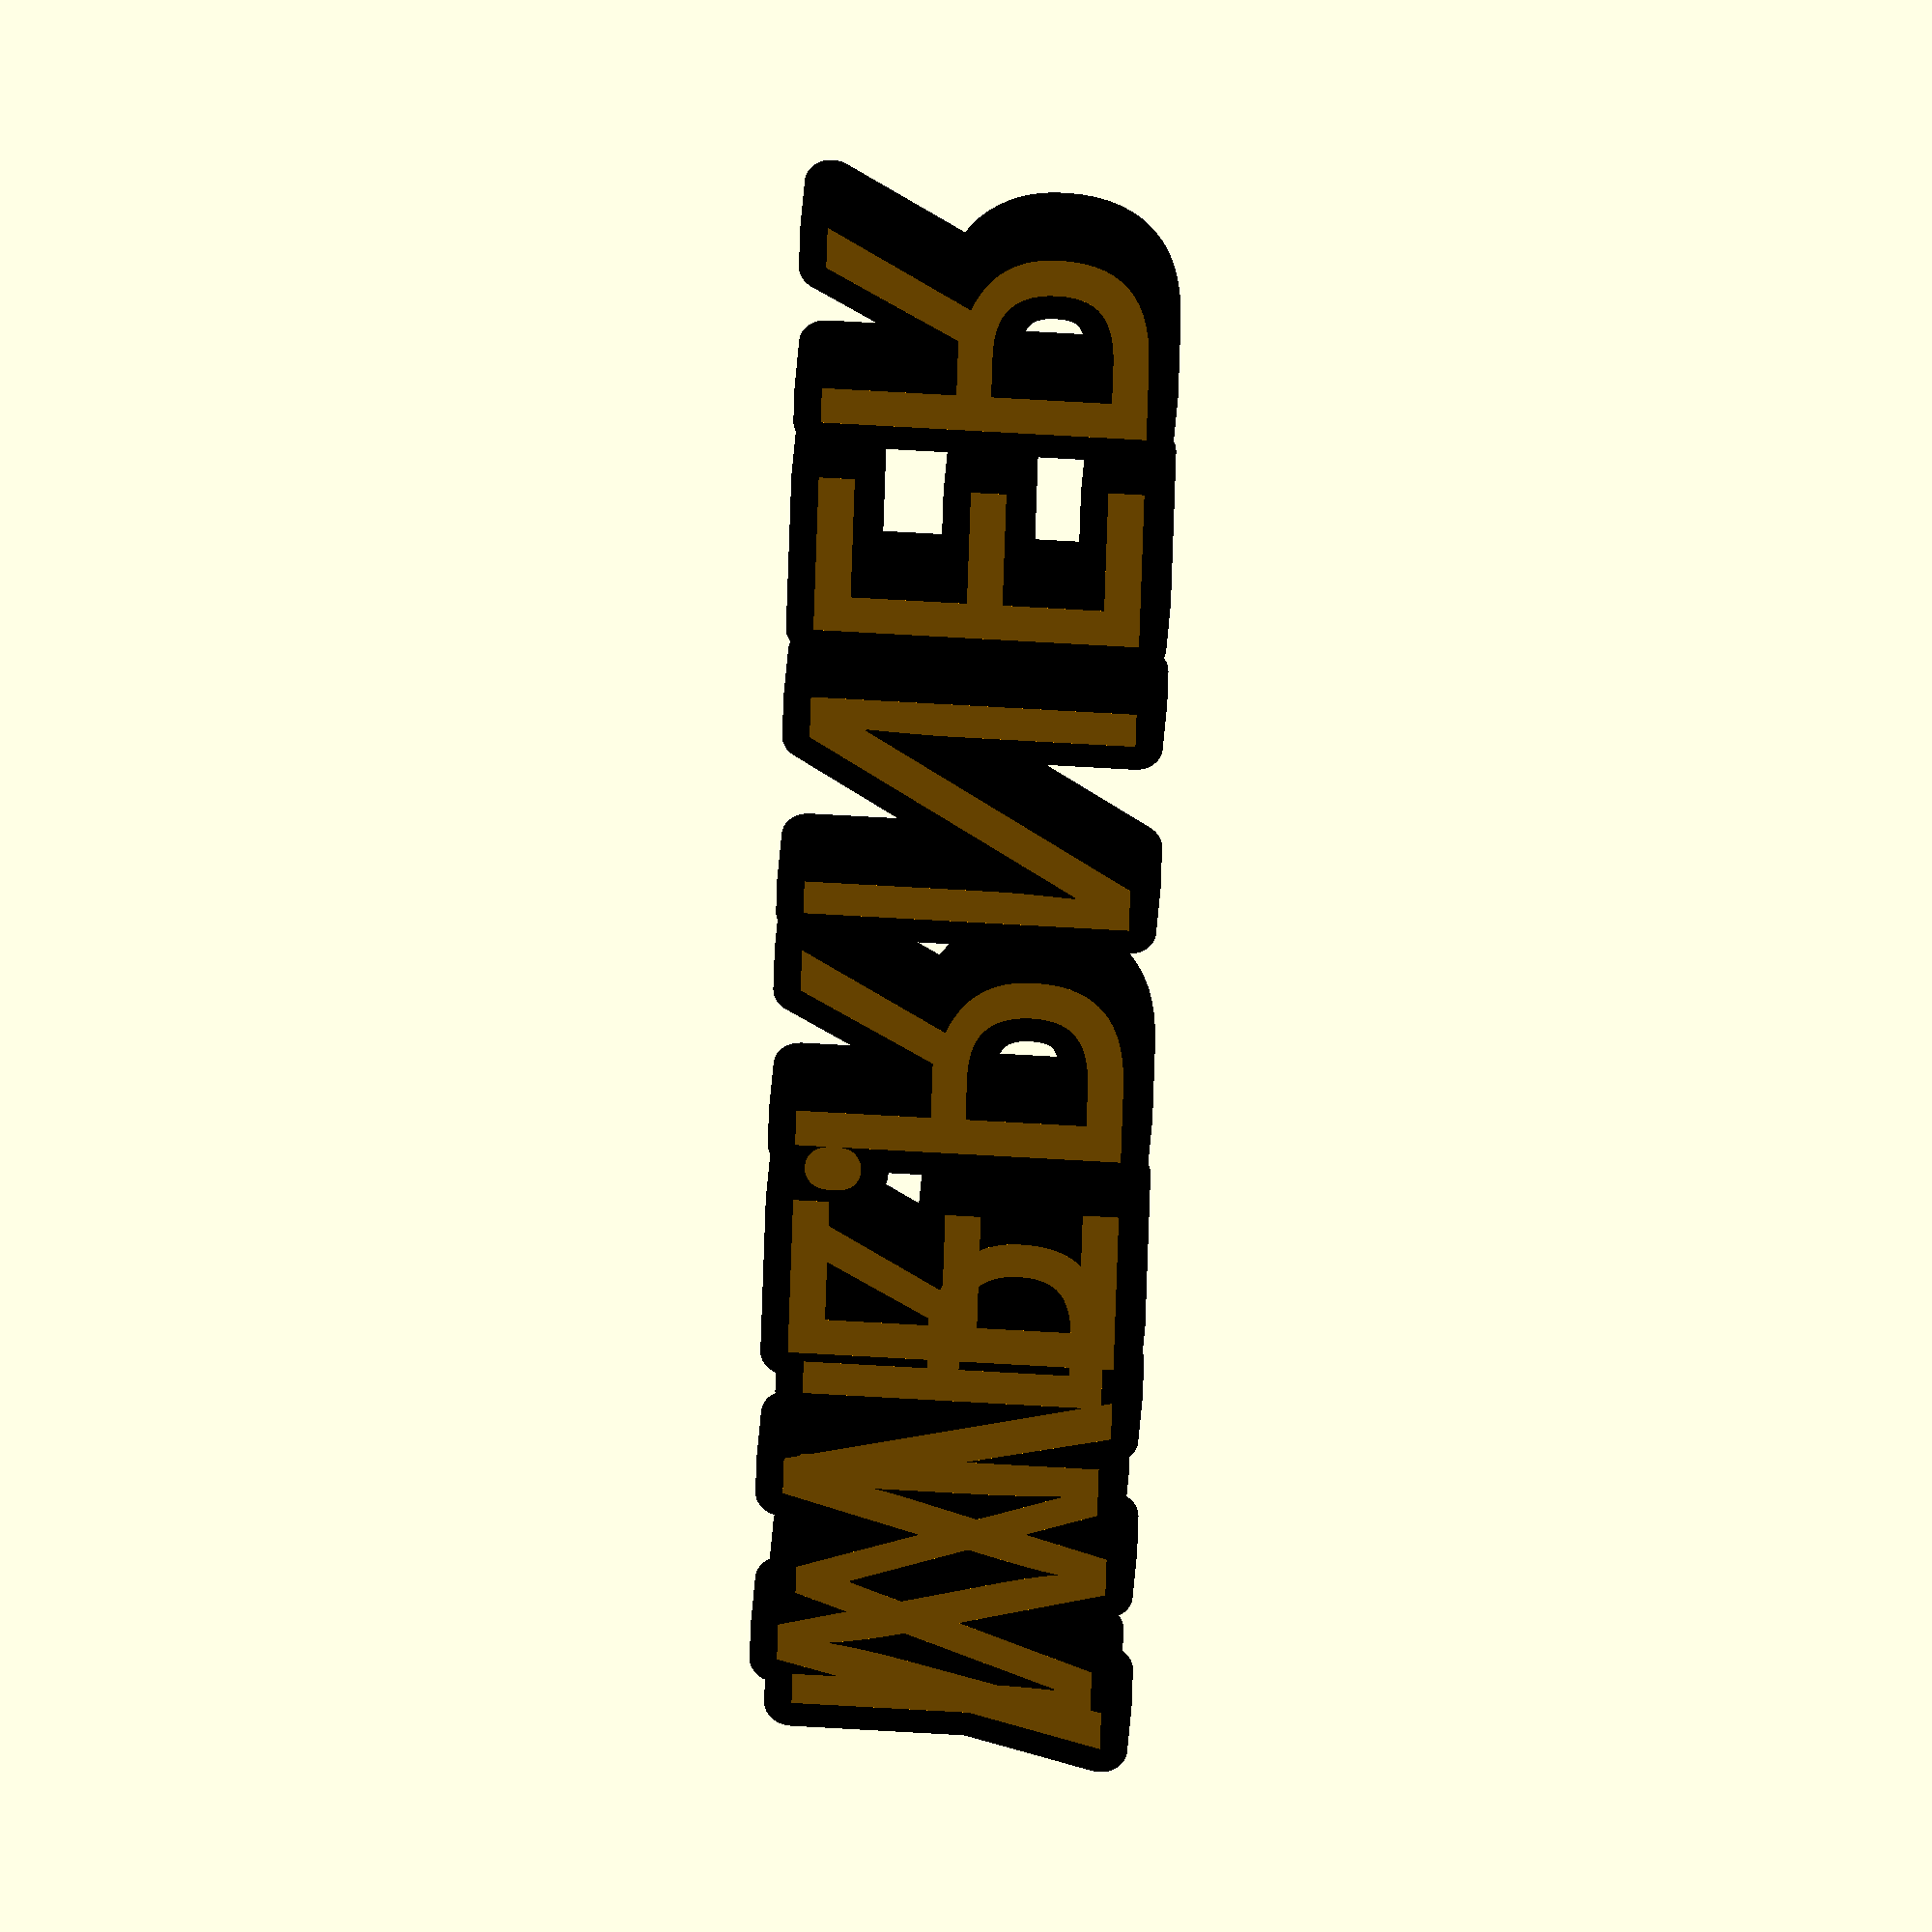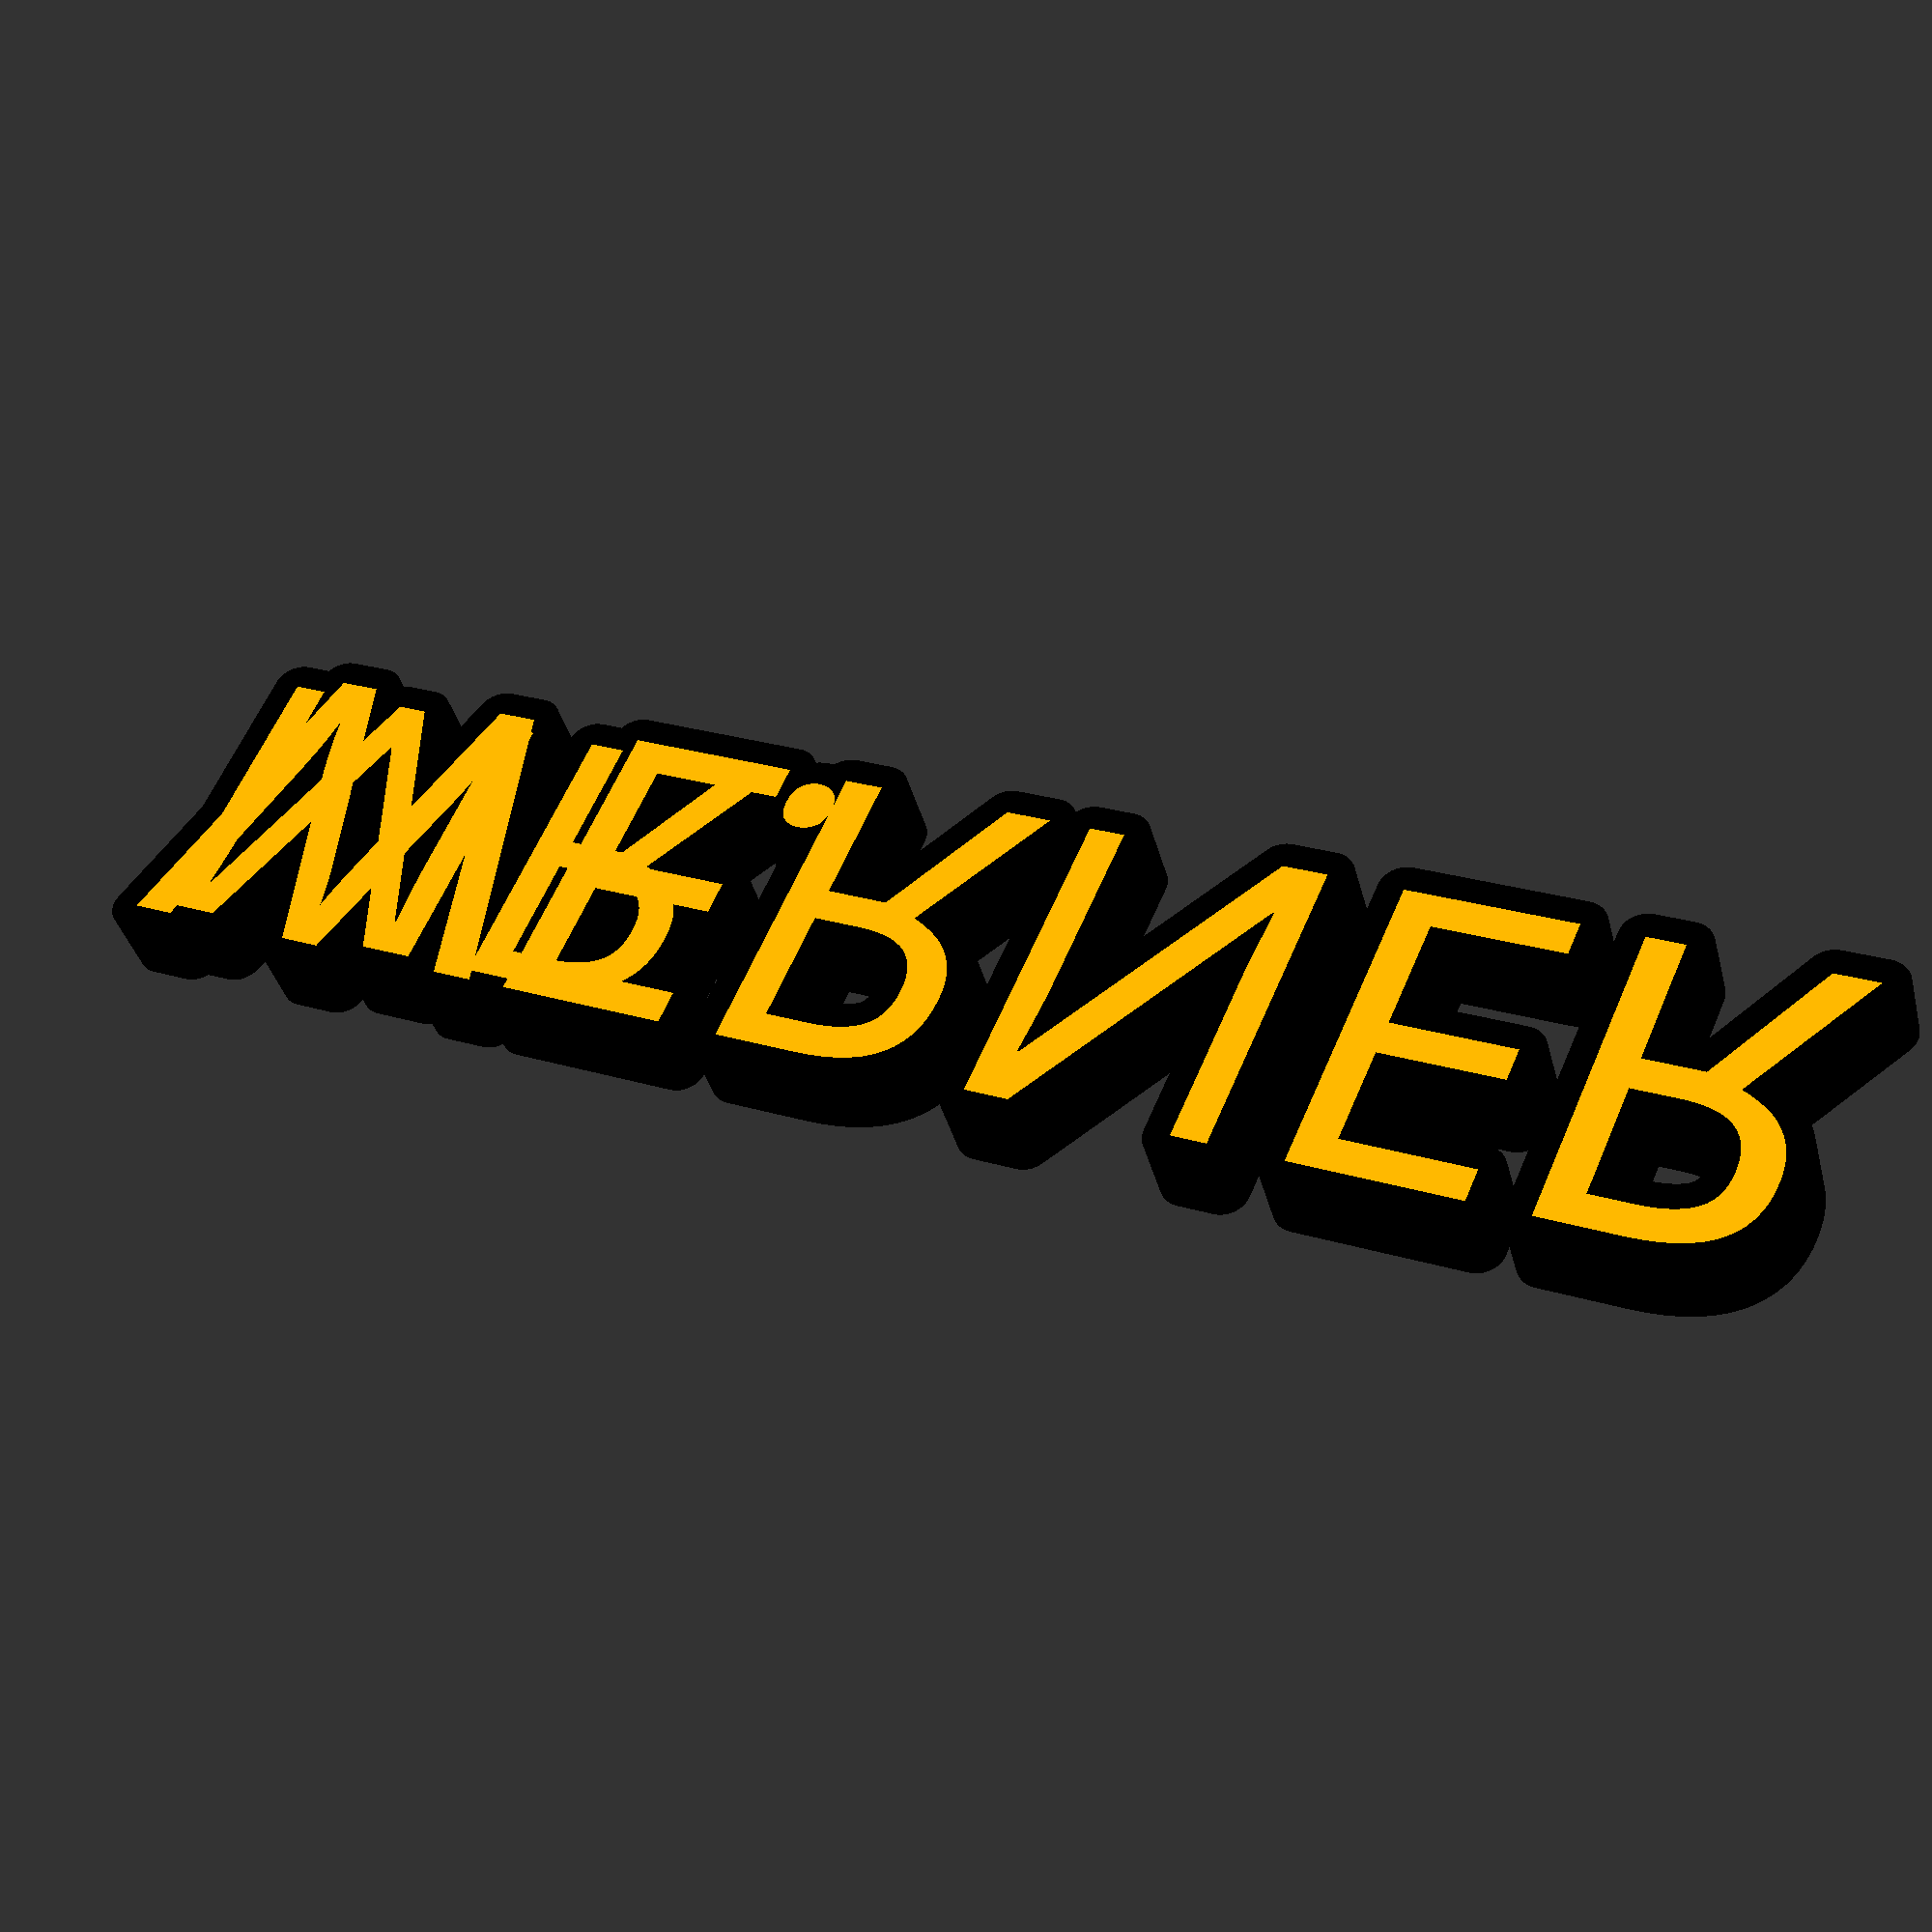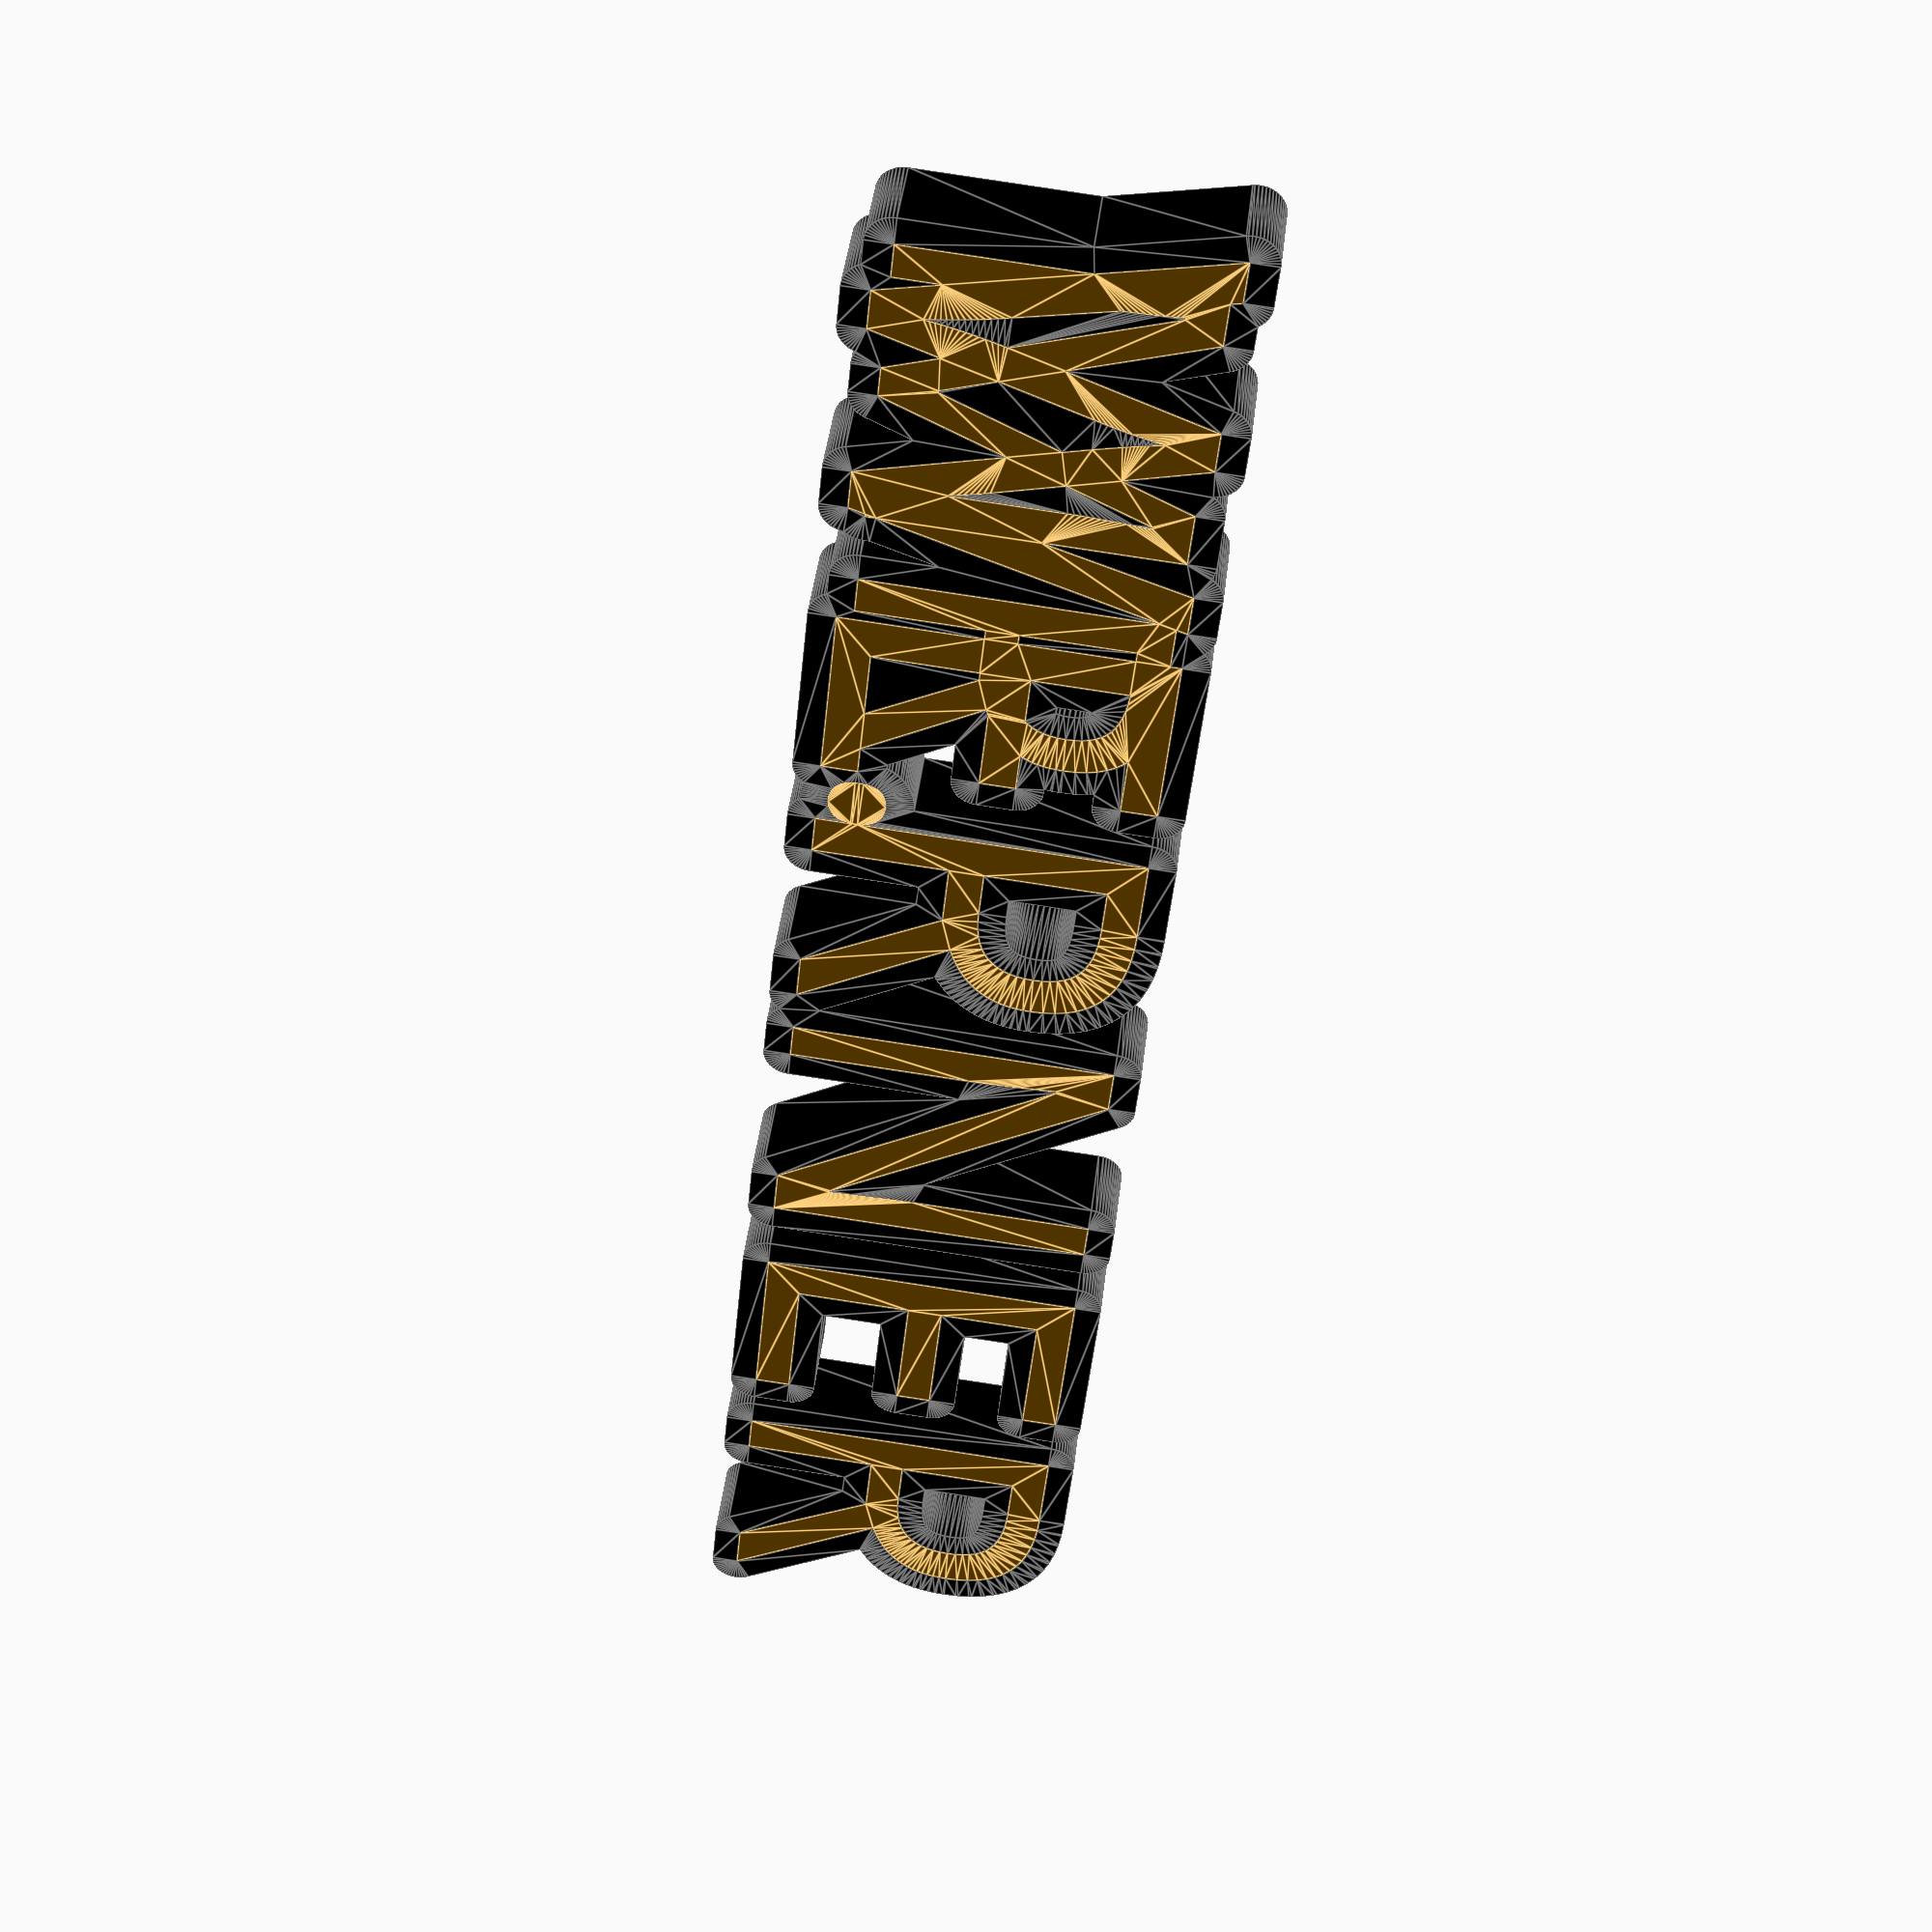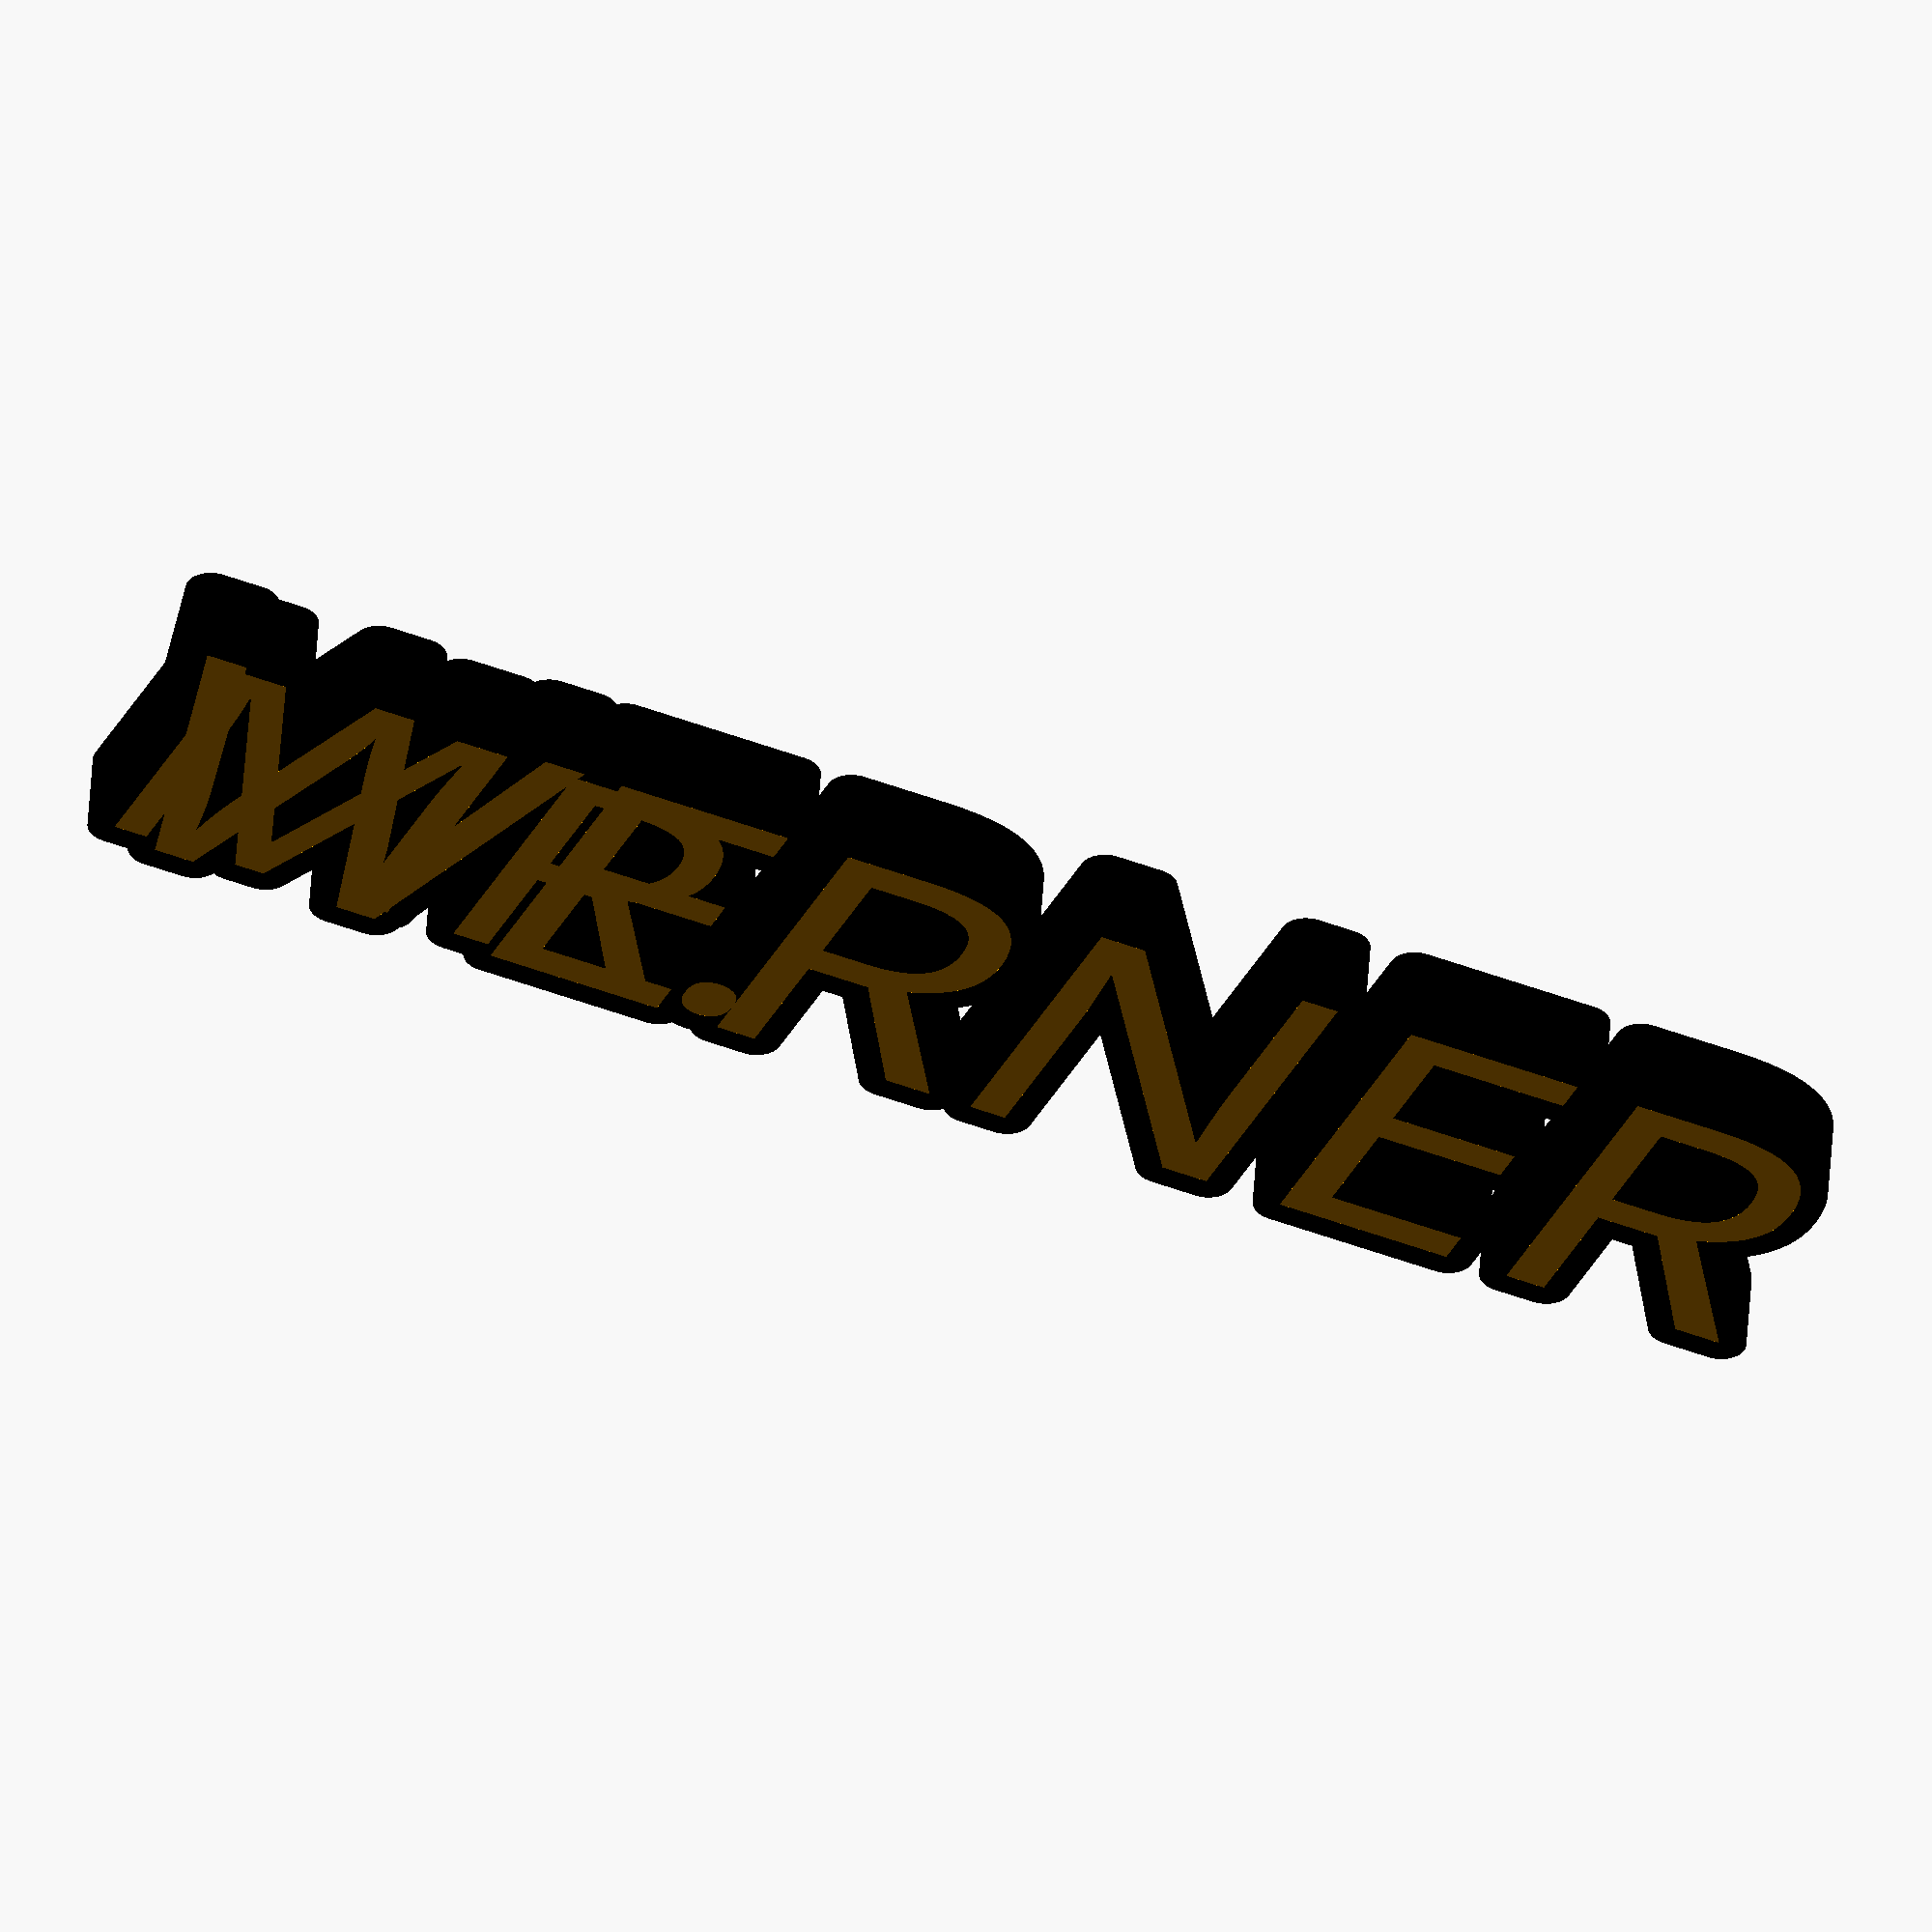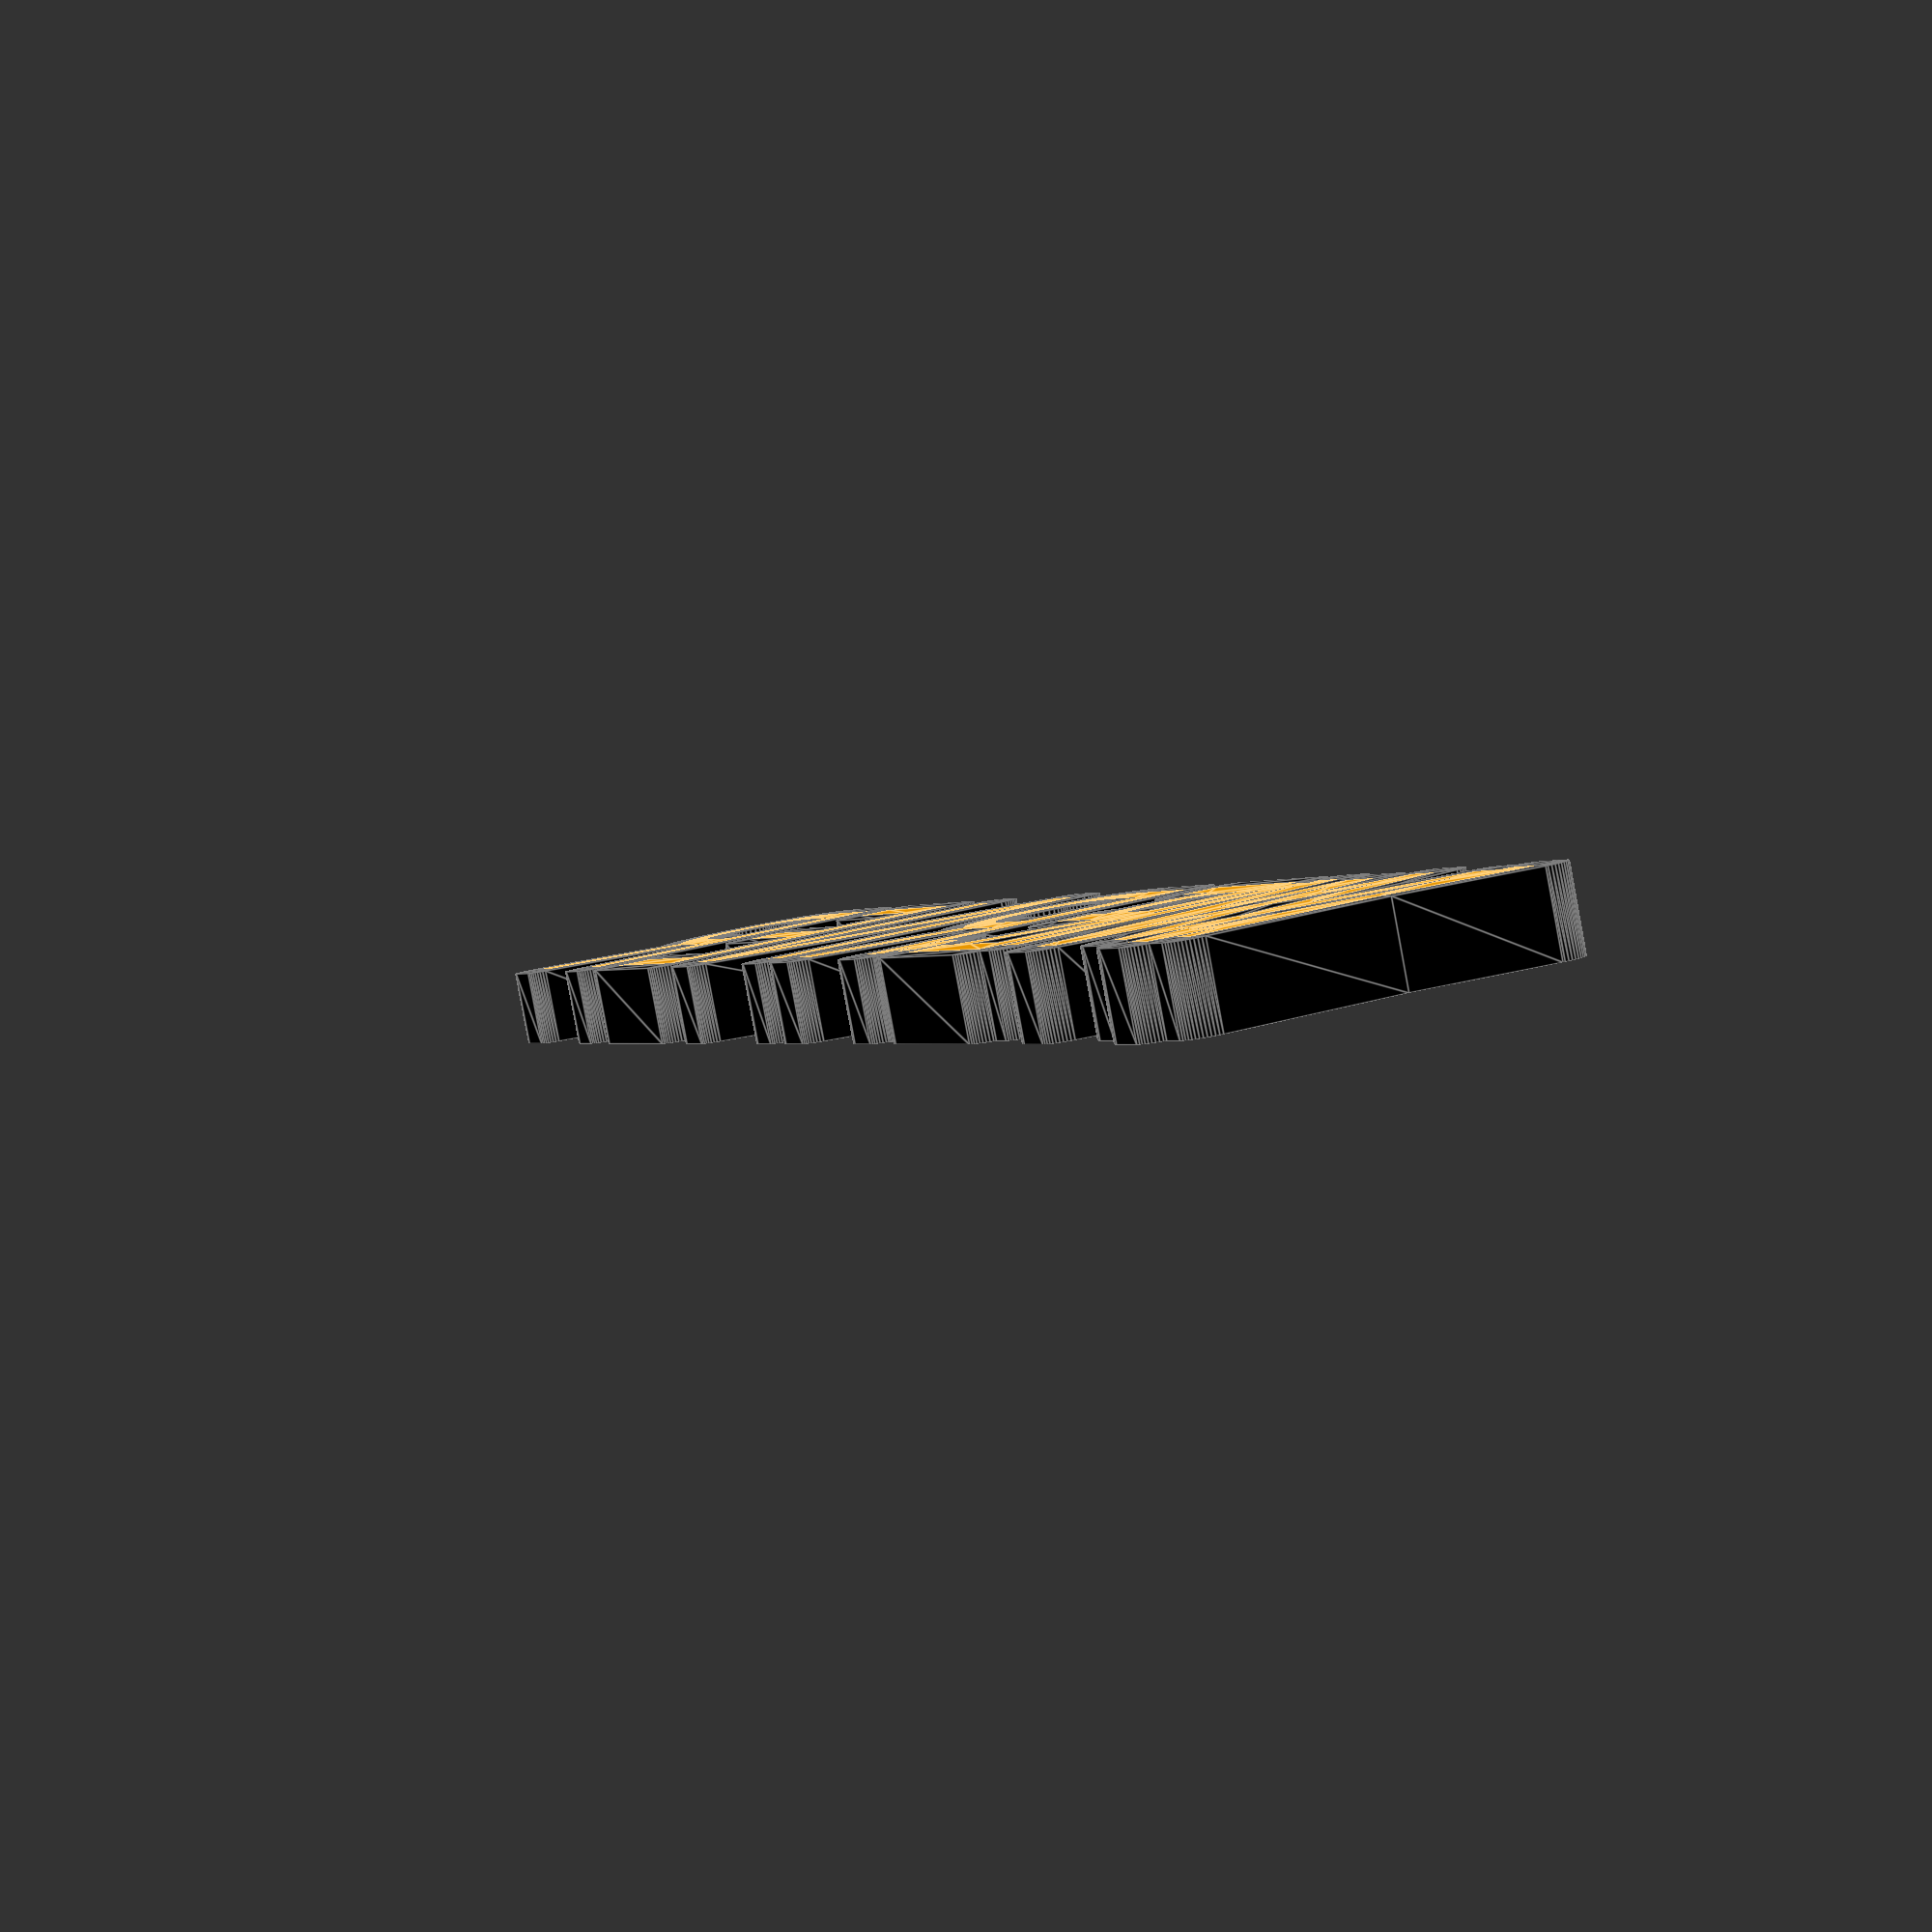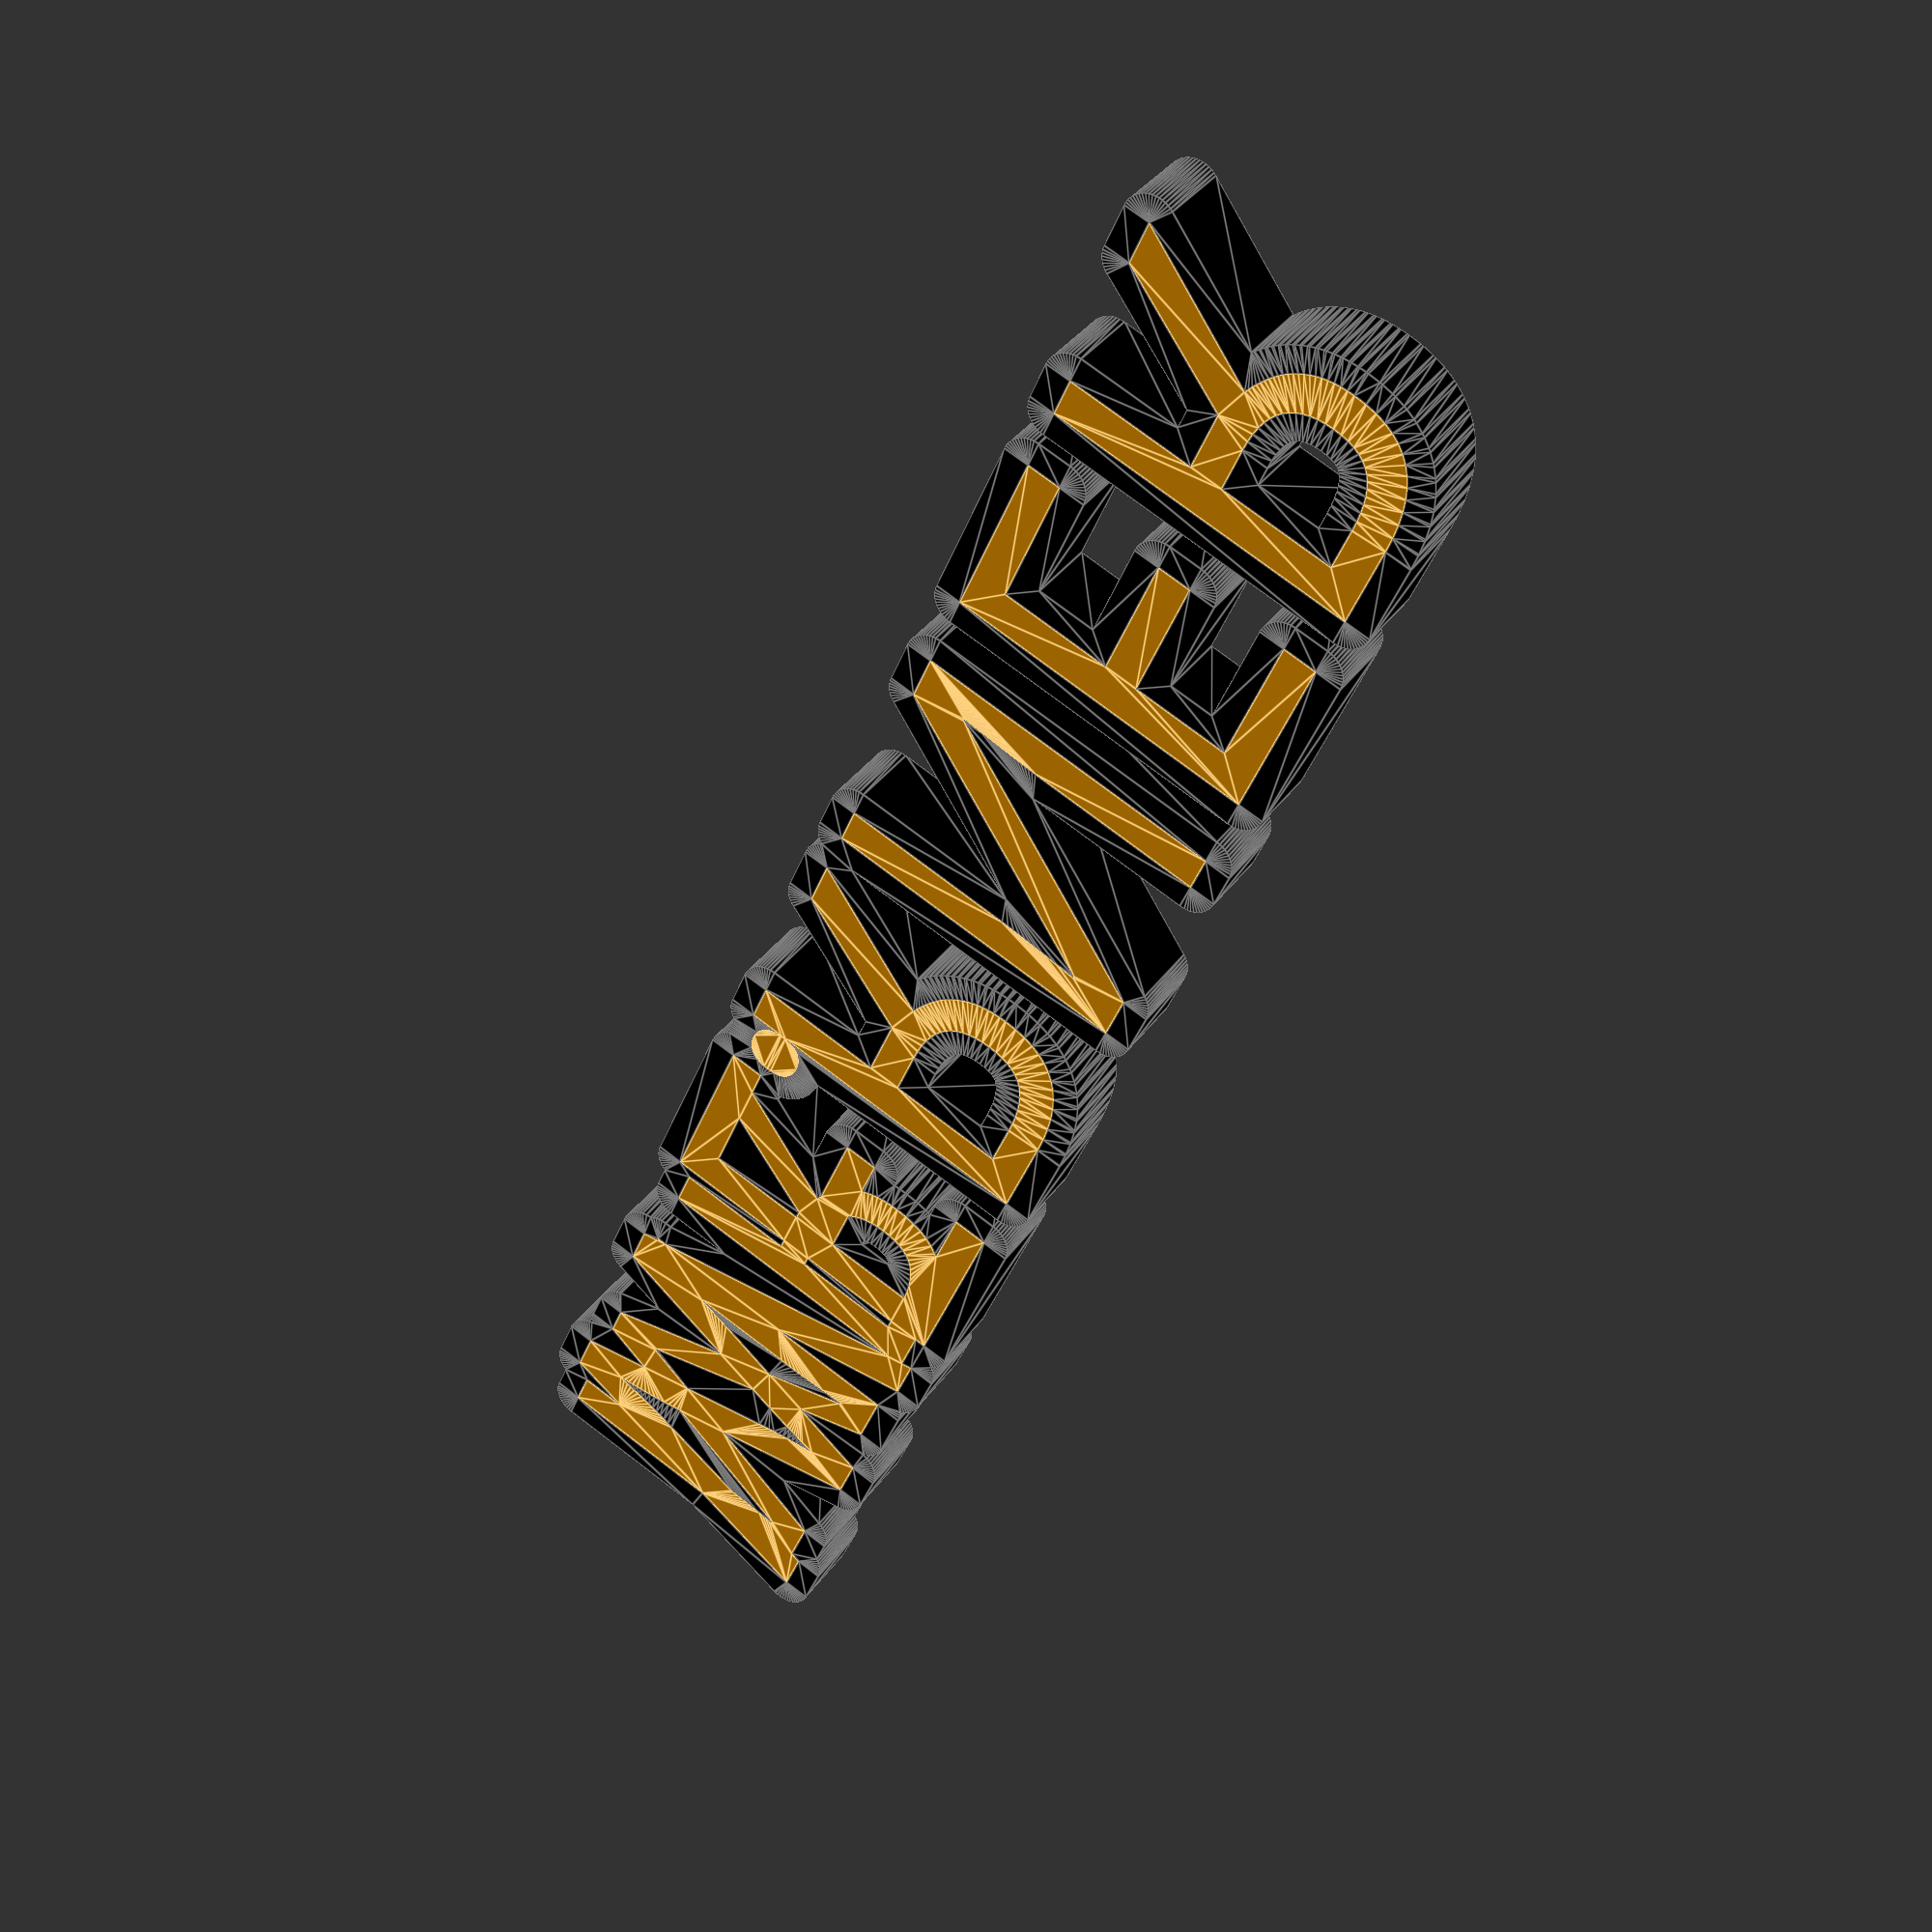
<openscad>
/* [Dimensions] */
//thickness of the backplate set to "0" for none
backThck=0;
//thickness of the text
txtThck=3;
//contour Width of the backplate
backContour=1.5;

//width of the outline of the text
outlineWdth=1;
//shift the outline outwards (+) or inwards (-)
outlineOffset=0;
 
/* [Text] */
txtLine1="MR.";
txtSize1=11;
txtXOffset=-5;
txtYSpacing=0.8;
txtLine2="WERNER";
txtSize2=12;
txtFont="Noto Sans"; //font
txtStyle="Regular"; //["regular","bold","italic"]

/* [Colors] */
backColor="blue"; //color
txtOutlineColor="black"; //color
txtFillColor="orange"; //color

/* [show] */
quality=50; //[20:4:100]
showBack=true;
showTextOutline=true;
showTextFill=true;

/* [Hidden] */
txtZOffset= backThck>0 ? backThck : 0;
$fn=quality;
fudge=0.1;

tm1 = textmetrics(txtLine1, size=txtSize1, font=txtFont);
tm2 = textmetrics(txtLine2, size=txtSize2, font=txtFont);


//back,
if (showBack)
  color(backColor) linear_extrude(backThck) offset(backContour) twoLine();

if (showTextOutline)  
//outlineText
color(txtOutlineColor) translate([0,0,txtZOffset]) 
  linear_extrude(txtThck) outlineTxt();

  if (showTextFill)
//text Fill
color(txtFillColor) translate([0,0,txtZOffset]) 
  linear_extrude(txtThck) offset(outlineOffset) twoLine();
  
*outlineTxt();
module outlineTxt(){
  inOffset=outlineWdth+outlineOffset;
  outOffset=outlineWdth+outlineOffset;
  
  echo(inOffset,outOffset);
  difference(){
    offset(outOffset) twoLine();
    offset(outlineOffset) twoLine();
    }
}  

*twoLine();  
module twoLine(){
    translate([txtXOffset,(tm1.size.y+txtYSpacing)/2]) txtLine(txtLine1,txtSize1);
    translate([0,-(tm2.size.y+txtYSpacing)/2]) txtLine(txtLine2,txtSize2);
    }

module txtLine(txt="test2", size=12) {
        text(
            text = txt,
            font = str(txtFont, ":style=", txtStyle),
            size = size,
            valign = "center",
            halign = "left"
        );
}
</openscad>
<views>
elev=326.8 azim=268.3 roll=183.1 proj=o view=solid
elev=36.9 azim=156.5 roll=193.8 proj=p view=wireframe
elev=138.4 azim=275.8 roll=173.6 proj=p view=edges
elev=126.3 azim=203.8 roll=176.2 proj=o view=wireframe
elev=86.5 azim=292.6 roll=190.6 proj=p view=edges
elev=324.8 azim=246.6 roll=209.9 proj=p view=edges
</views>
